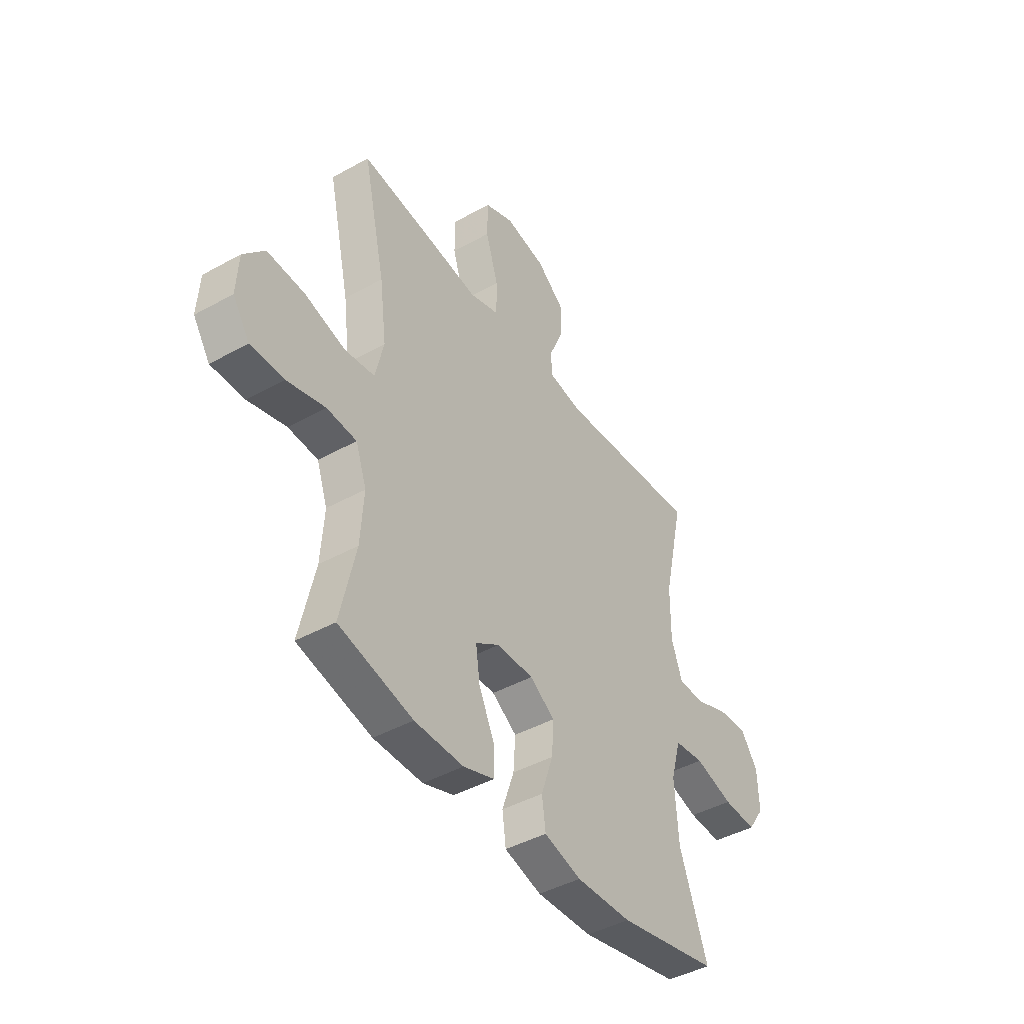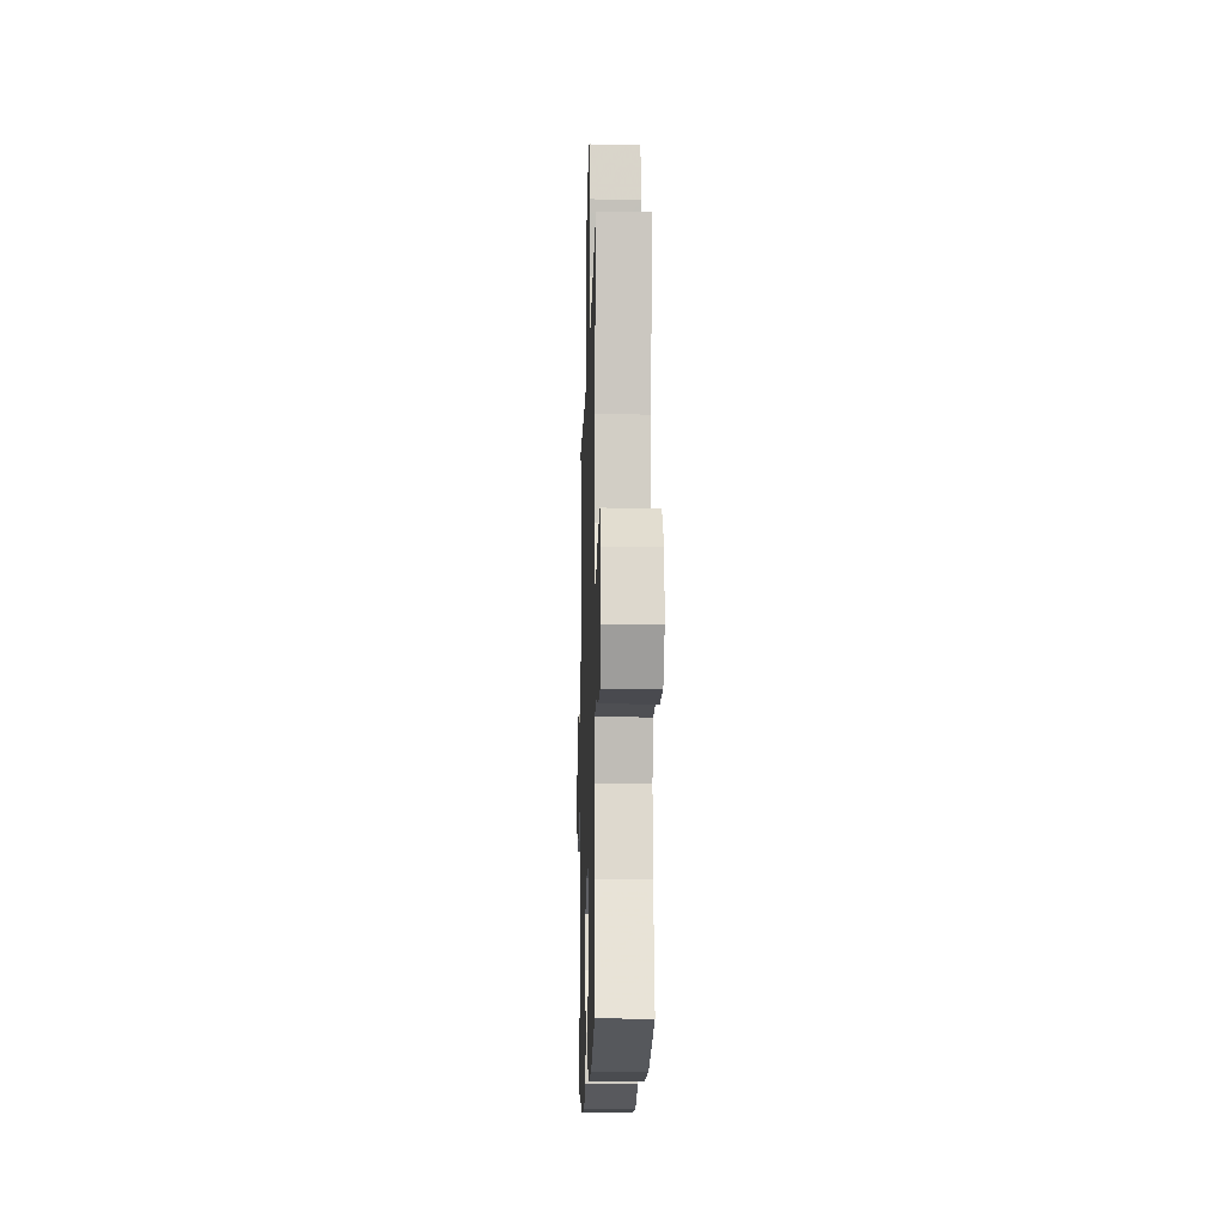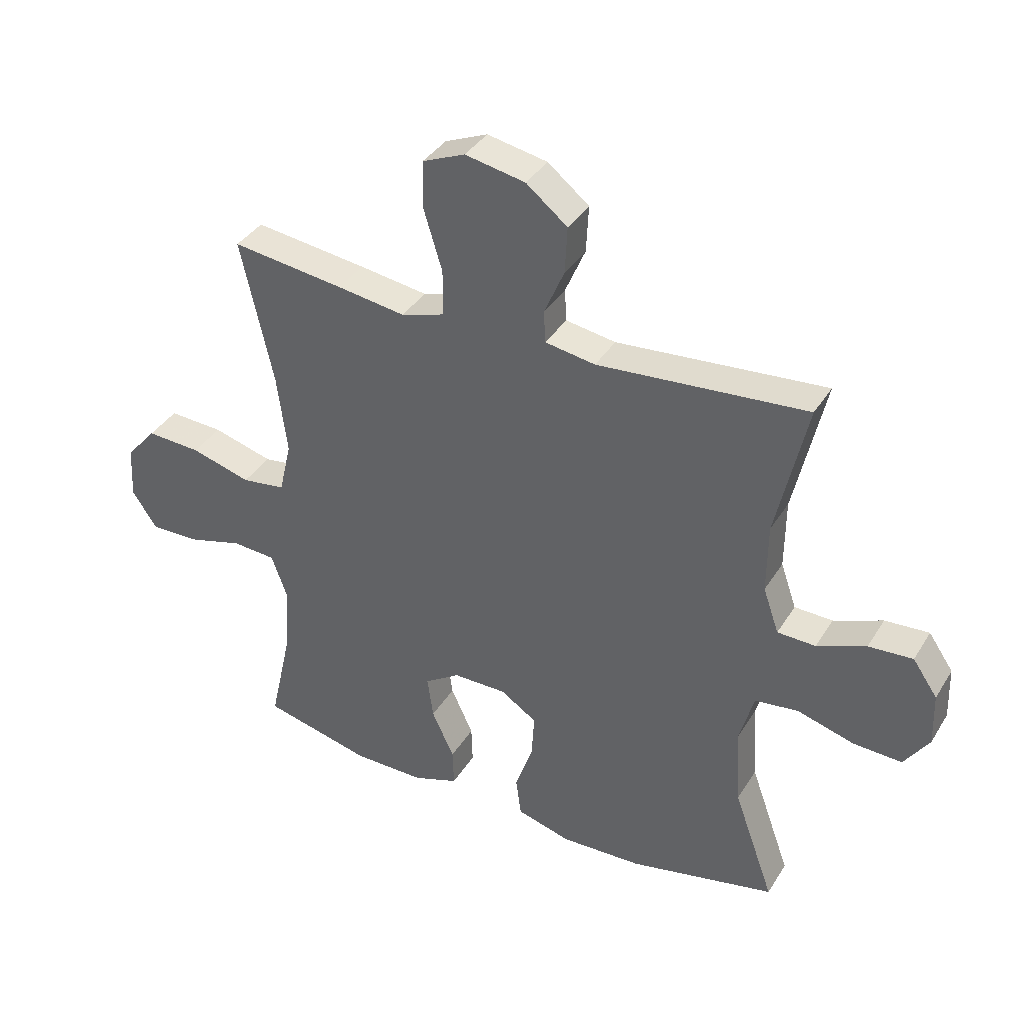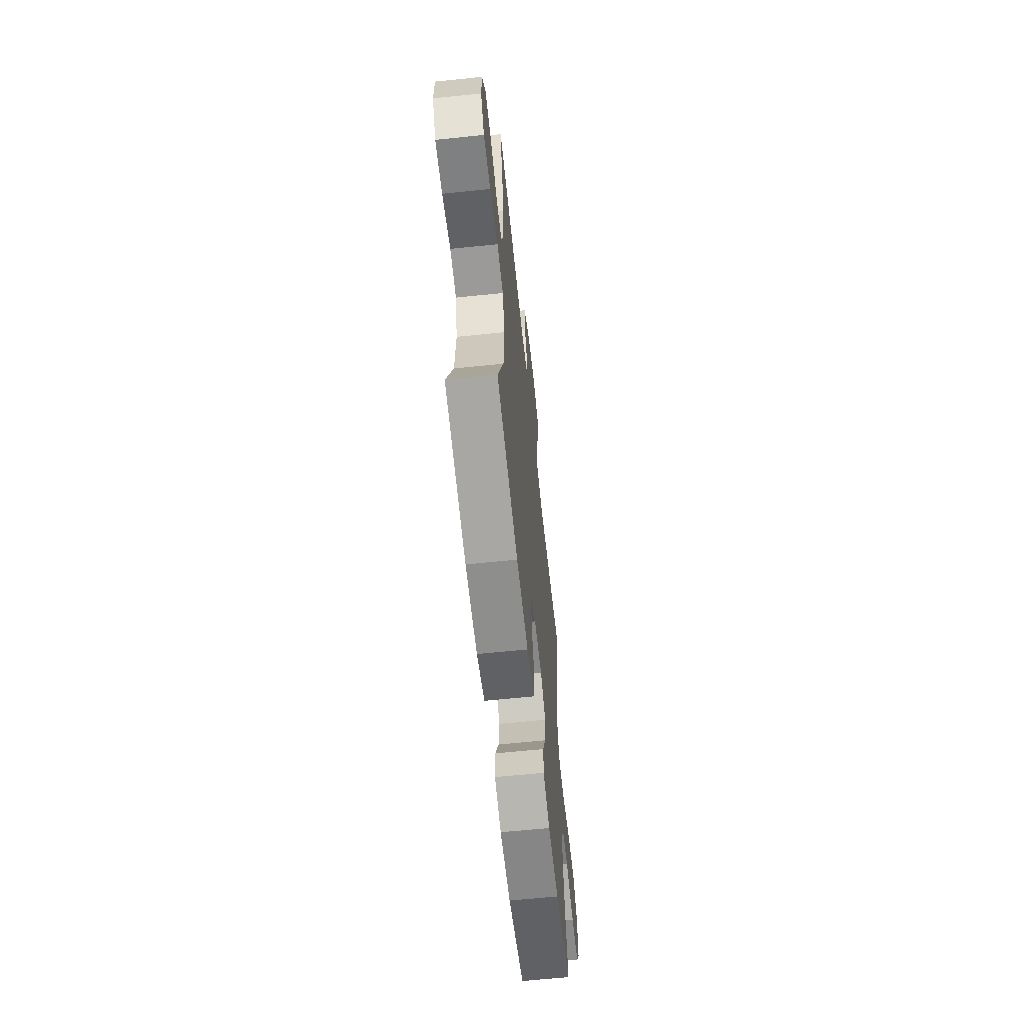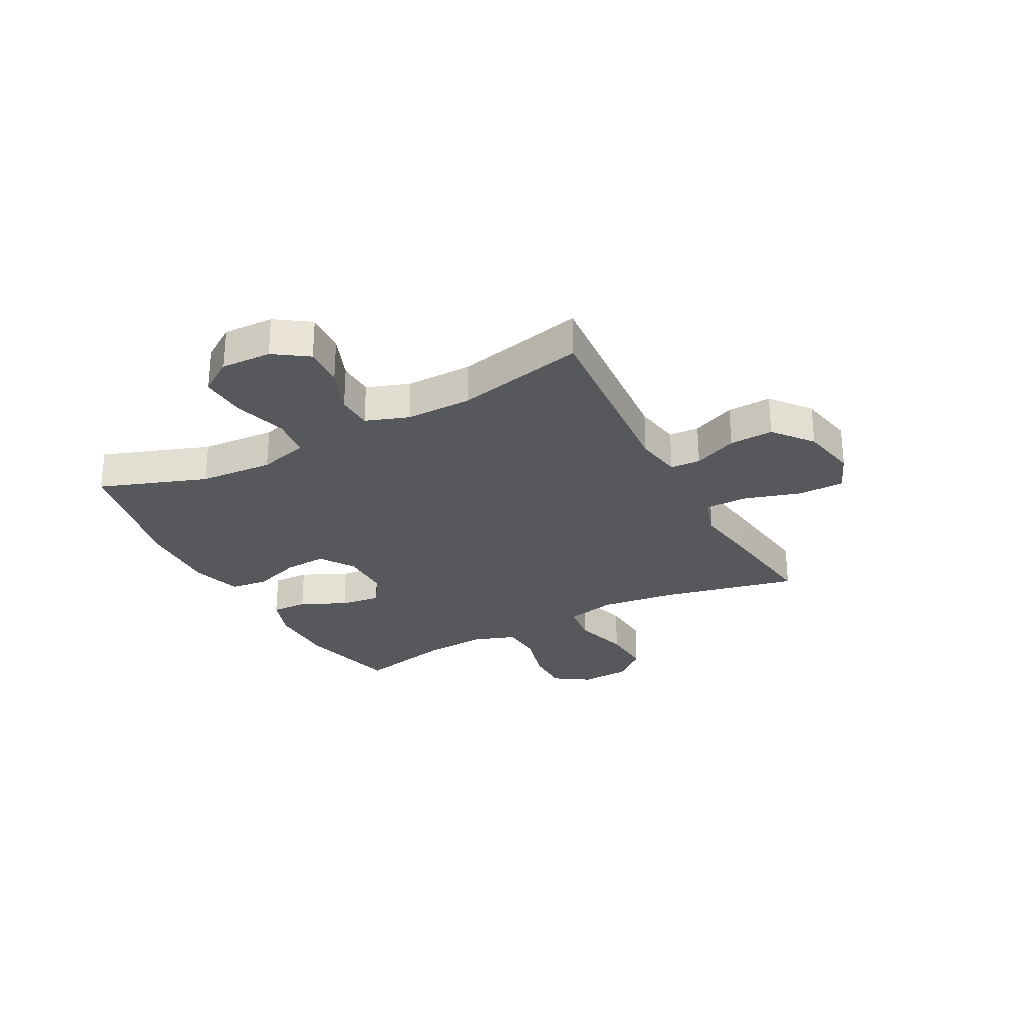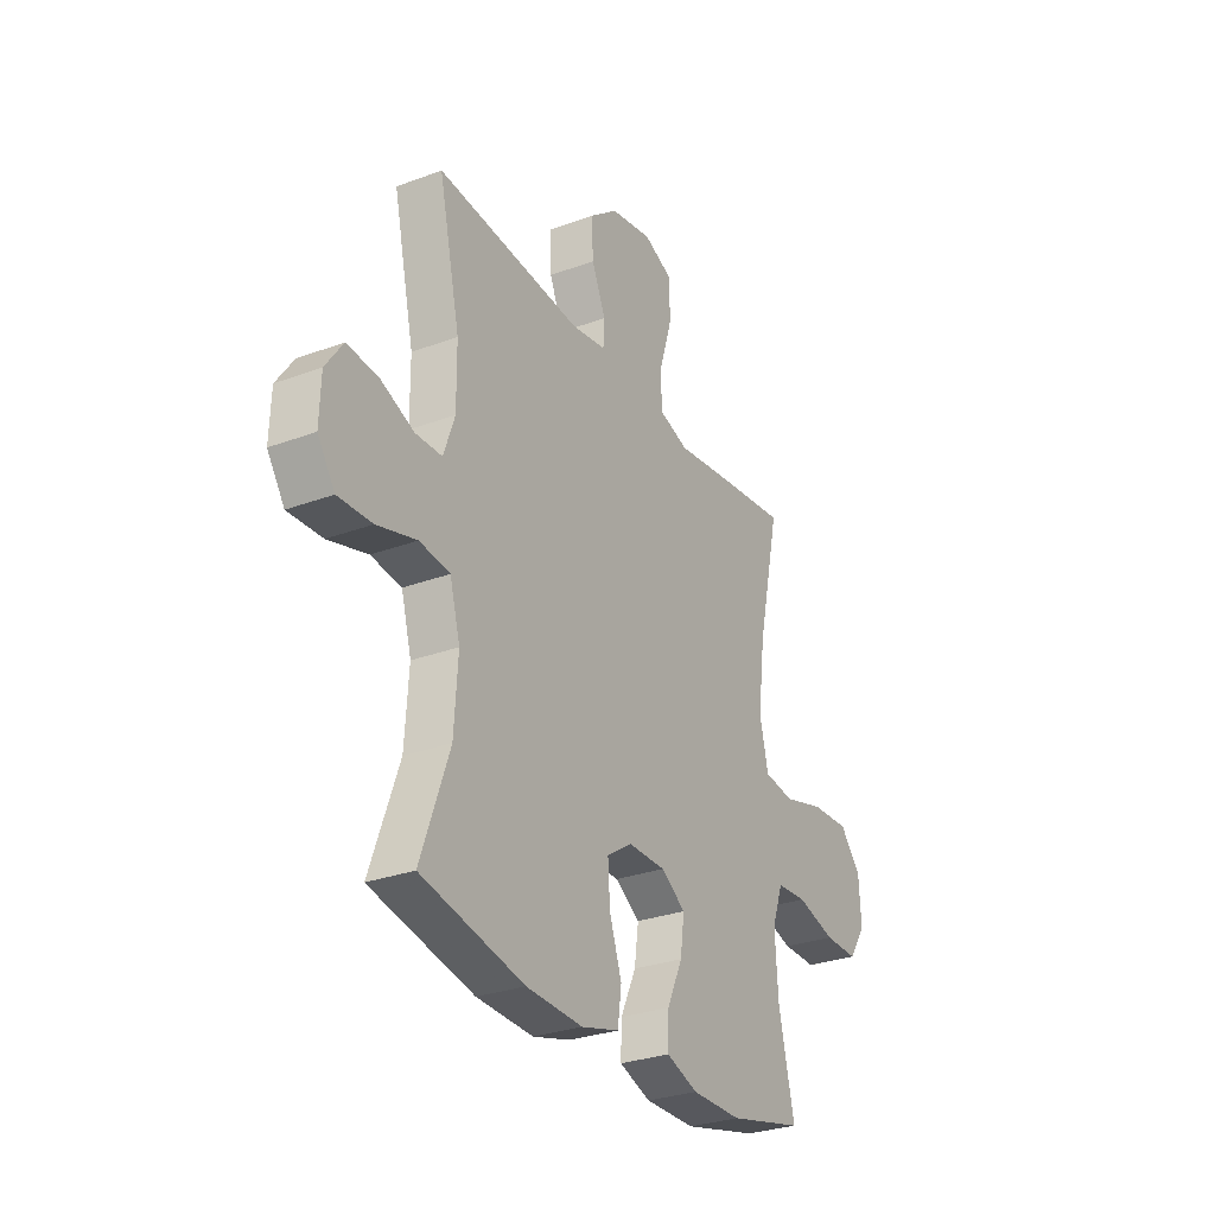
<metadata>
{"format":"obj","ext":"obj","renderer":"f3d","projection":"perspective","resolution":1024,"background":"white","views":[{"elev":-43.6,"azim":123.2,"up":"+Z"},{"elev":-14.2,"azim":88.3,"up":"+Z"},{"elev":37.4,"azim":-151.8,"up":"+Z"},{"elev":-62.7,"azim":-84.0,"up":"+Z"},{"elev":-27.8,"azim":-61.9,"up":"+Y"},{"elev":-29.4,"azim":-61.3,"up":"+Z"}]}
</metadata>
<code>
v -0.5 0.07 0.5
v -0.145 0.07 0.471
v -0.06 0.07 0.485
v -0.057 0.07 0.539
v -0.091 0.07 0.618
v -0.095 0.07 0.697
v -0.025 0.07 0.753
v 0.077 0.07 0.773
v 0.149 0.07 0.743
v 0.15 0.07 0.661
v 0.119 0.07 0.559
v 0.119 0.07 0.481
v 0.193 0.07 0.458
v 0.309 0.07 0.475
v 0.5 0.07 0.5
v 0.445 0.07 0.253
v 0.428 0.07 0.118
v 0.449 0.07 0.028
v 0.523 0.07 0.018
v 0.625 0.07 0.047
v 0.718 0.07 0.052
v 0.77 0.07 -0.008
v 0.775 0.07 -0.098
v 0.733 0.07 -0.161
v 0.65 0.07 -0.16
v 0.555 0.07 -0.134
v 0.481 0.07 -0.139
v 0.454 0.07 -0.215
v 0.462 0.07 -0.331
v 0.5 0.07 -0.5
v 0.316 0.07 -0.545
v 0.194 0.07 -0.546
v 0.117 0.07 -0.519
v 0.119 0.07 -0.454
v 0.157 0.07 -0.372
v 0.167 0.07 -0.299
v 0.107 0.07 -0.26
v 0.016 0.07 -0.26
v -0.046 0.07 -0.301
v -0.041 0.07 -0.377
v -0.011 0.07 -0.465
v -0.02 0.07 -0.532
v -0.112 0.07 -0.558
v -0.25 0.07 -0.553
v -0.5 0.07 -0.5
v -0.431 0.07 -0.308
v -0.422 0.07 -0.174
v -0.447 0.07 -0.084
v -0.521 0.07 -0.075
v -0.617 0.07 -0.103
v -0.7 0.07 -0.107
v -0.742 0.07 -0.045
v -0.739 0.07 0.046
v -0.697 0.07 0.107
v -0.622 0.07 0.102
v -0.539 0.07 0.069
v -0.474 0.07 0.071
v -0.447 0.07 0.148
v -0.448 0.07 0.267
v -0.5 0 0.5
v -0.145 0 0.471
v -0.06 0 0.485
v -0.057 0 0.539
v -0.091 0 0.618
v -0.095 0 0.697
v -0.025 0 0.753
v 0.077 0 0.773
v 0.149 0 0.743
v 0.15 0 0.661
v 0.119 0 0.559
v 0.119 0 0.481
v 0.193 0 0.458
v 0.309 0 0.475
v 0.5 0 0.5
v 0.445 0 0.253
v 0.428 0 0.118
v 0.449 0 0.028
v 0.523 0 0.018
v 0.625 0 0.047
v 0.718 0 0.052
v 0.77 0 -0.008
v 0.775 0 -0.098
v 0.733 0 -0.161
v 0.65 0 -0.16
v 0.555 0 -0.134
v 0.481 0 -0.139
v 0.454 0 -0.215
v 0.462 0 -0.331
v 0.5 0 -0.5
v 0.316 0 -0.545
v 0.194 0 -0.546
v 0.117 0 -0.519
v 0.119 0 -0.454
v 0.157 0 -0.372
v 0.167 0 -0.299
v 0.107 0 -0.26
v 0.016 0 -0.26
v -0.046 0 -0.301
v -0.041 0 -0.377
v -0.011 0 -0.465
v -0.02 0 -0.532
v -0.112 0 -0.558
v -0.25 0 -0.553
v -0.5 0 -0.5
v -0.431 0 -0.308
v -0.422 0 -0.174
v -0.447 0 -0.084
v -0.521 0 -0.075
v -0.617 0 -0.103
v -0.7 0 -0.107
v -0.742 0 -0.045
v -0.739 0 0.046
v -0.697 0 0.107
v -0.622 0 0.102
v -0.539 0 0.069
v -0.474 0 0.071
v -0.447 0 0.148
v -0.448 0 0.267
f 54 55 56
f 53 54 56
f 52 53 56
f 51 52 56
f 50 51 56
f 49 50 56
f 48 49 56 57
f 47 48 57 58
f 44 45 46
f 43 44 46
f 42 43 46
f 41 42 46
f 40 41 46
f 39 40 46 47
f 47 58 59
f 39 47 59
f 38 39 59
f 33 34 35
f 32 33 35
f 31 32 35
f 30 31 35
f 29 30 35
f 28 29 35 36
f 27 28 36 37
f 24 25 26
f 23 24 26
f 22 23 26
f 21 22 26
f 20 21 26
f 19 20 26
f 18 19 26 27
f 59 1 2
f 38 59 2
f 37 38 2
f 27 37 2
f 18 27 2
f 17 18 2
f 9 10 11
f 8 9 11
f 7 8 11
f 6 7 11
f 5 6 11
f 4 5 11
f 3 4 11 12
f 3 12 13
f 2 3 13
f 17 2 13
f 16 17 13
f 13 14 15 16
f 115 114 113
f 115 113 112
f 115 112 111
f 115 111 110
f 115 110 109
f 115 109 108
f 116 115 108 107
f 117 116 107 106
f 105 104 103
f 105 103 102
f 105 102 101
f 105 101 100
f 105 100 99
f 106 105 99 98
f 118 117 106
f 118 106 98
f 118 98 97
f 94 93 92
f 94 92 91
f 94 91 90
f 94 90 89
f 94 89 88
f 95 94 88 87
f 96 95 87 86
f 85 84 83
f 85 83 82
f 85 82 81
f 85 81 80
f 85 80 79
f 85 79 78
f 86 85 78 77
f 61 60 118
f 61 118 97
f 61 97 96
f 61 96 86
f 61 86 77
f 61 77 76
f 70 69 68
f 70 68 67
f 70 67 66
f 70 66 65
f 70 65 64
f 70 64 63
f 71 70 63 62
f 72 71 62
f 72 62 61
f 72 61 76
f 72 76 75
f 75 74 73 72
f 1 60 61 2
f 2 61 62 3
f 3 62 63 4
f 4 63 64 5
f 5 64 65 6
f 6 65 66 7
f 7 66 67 8
f 8 67 68 9
f 9 68 69 10
f 10 69 70 11
f 11 70 71 12
f 12 71 72 13
f 13 72 73 14
f 14 73 74 15
f 15 74 75 16
f 16 75 76 17
f 17 76 77 18
f 18 77 78 19
f 19 78 79 20
f 20 79 80 21
f 21 80 81 22
f 22 81 82 23
f 23 82 83 24
f 24 83 84 25
f 25 84 85 26
f 26 85 86 27
f 27 86 87 28
f 28 87 88 29
f 29 88 89 30
f 30 89 90 31
f 31 90 91 32
f 32 91 92 33
f 33 92 93 34
f 34 93 94 35
f 35 94 95 36
f 36 95 96 37
f 37 96 97 38
f 38 97 98 39
f 39 98 99 40
f 40 99 100 41
f 41 100 101 42
f 42 101 102 43
f 43 102 103 44
f 44 103 104 45
f 45 104 105 46
f 46 105 106 47
f 47 106 107 48
f 48 107 108 49
f 49 108 109 50
f 50 109 110 51
f 51 110 111 52
f 52 111 112 53
f 53 112 113 54
f 54 113 114 55
f 55 114 115 56
f 56 115 116 57
f 57 116 117 58
f 58 117 118 59
f 59 118 60 1

</code>
